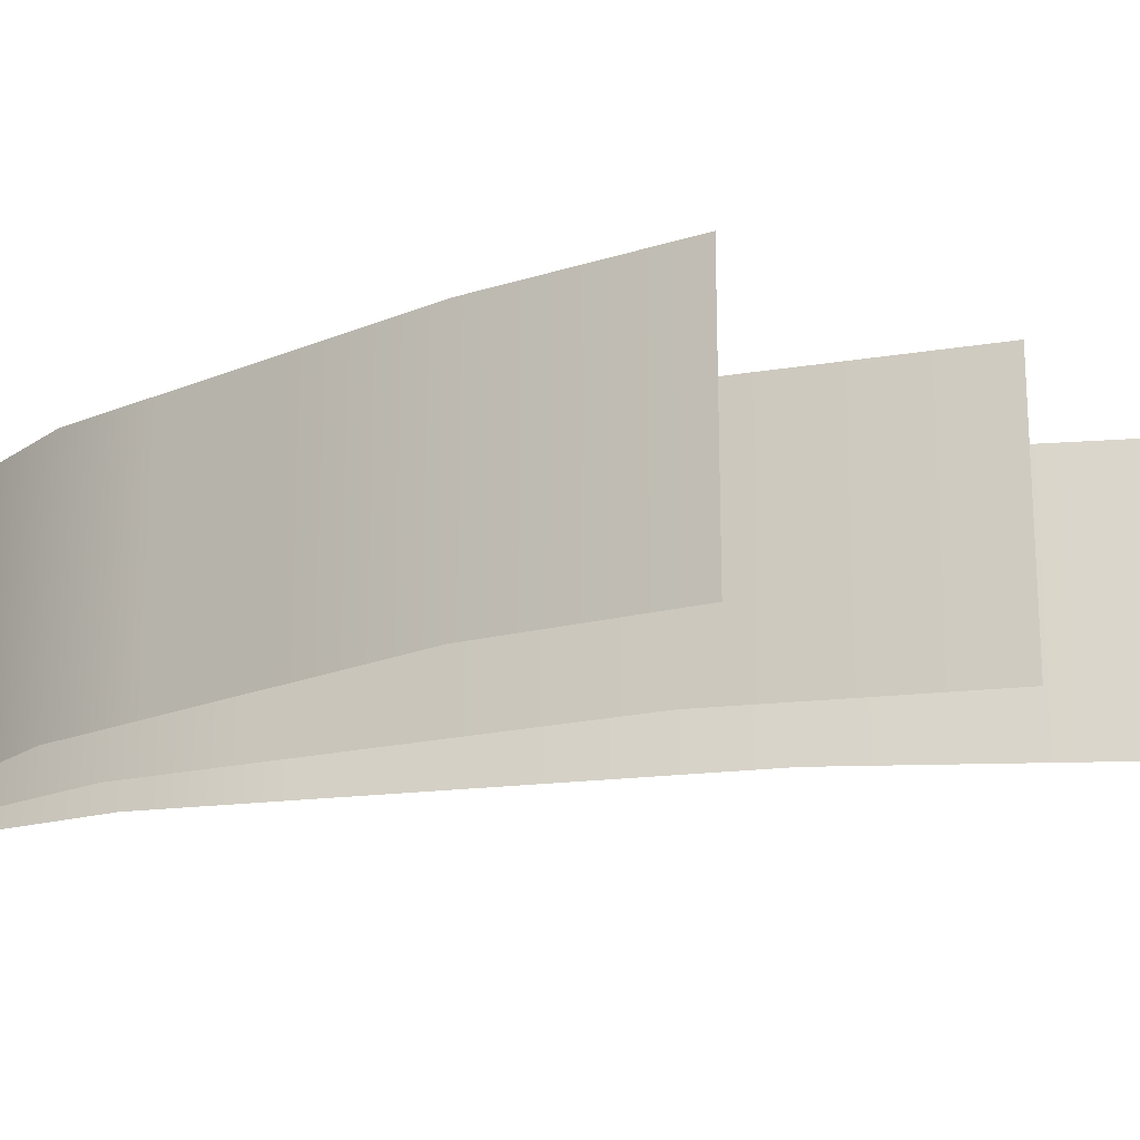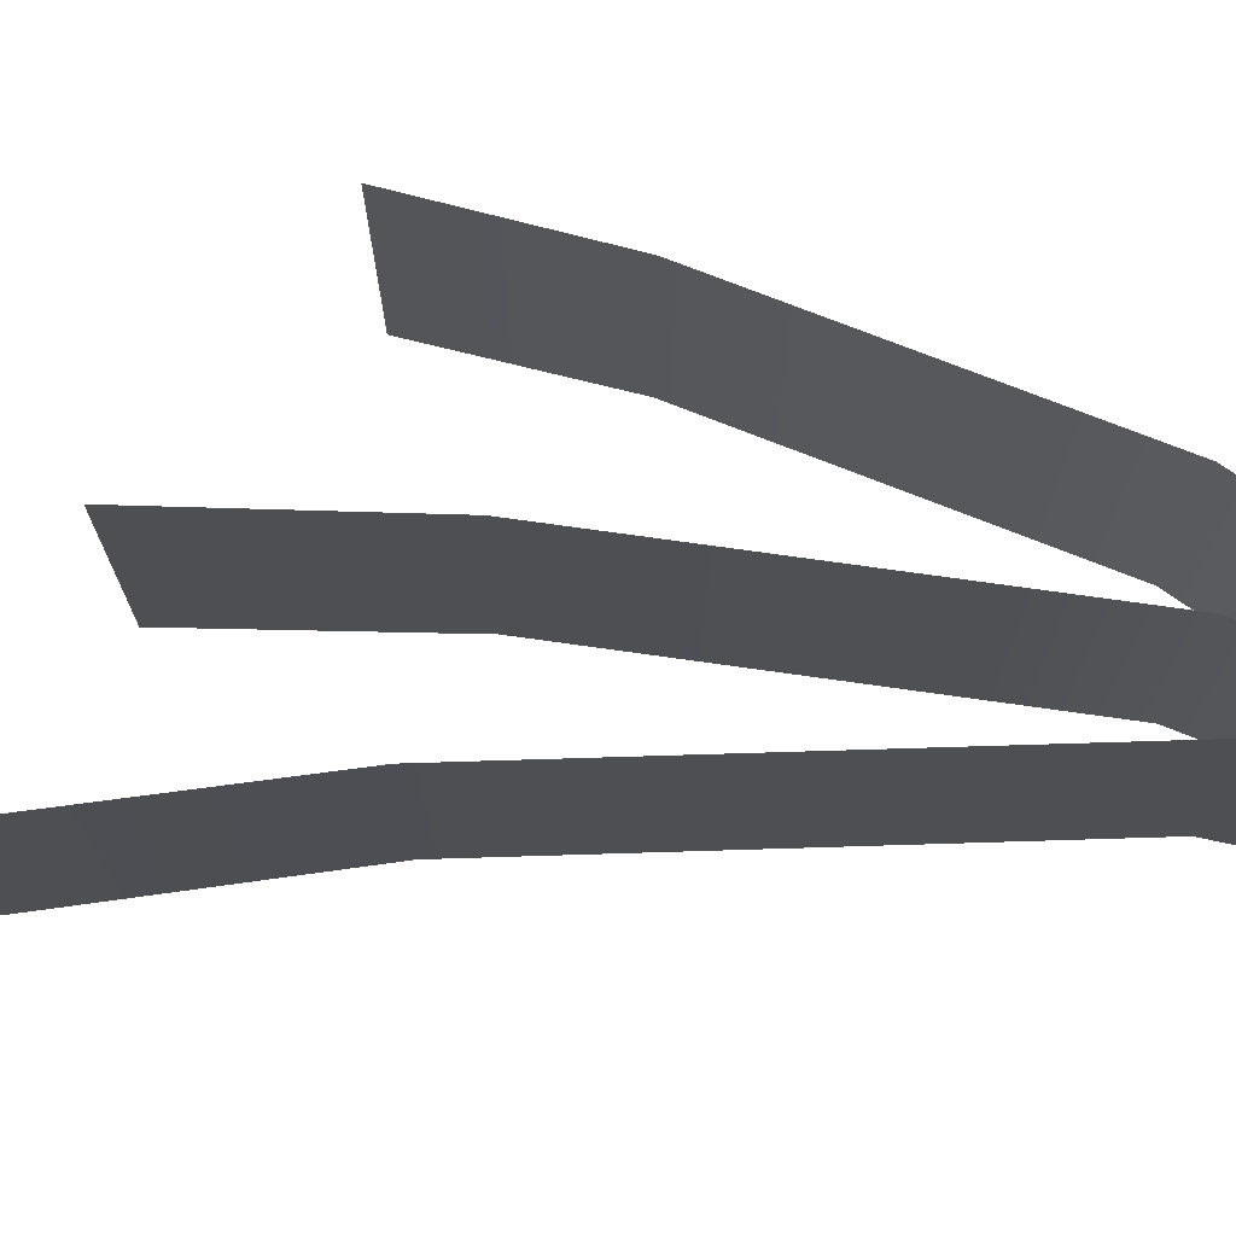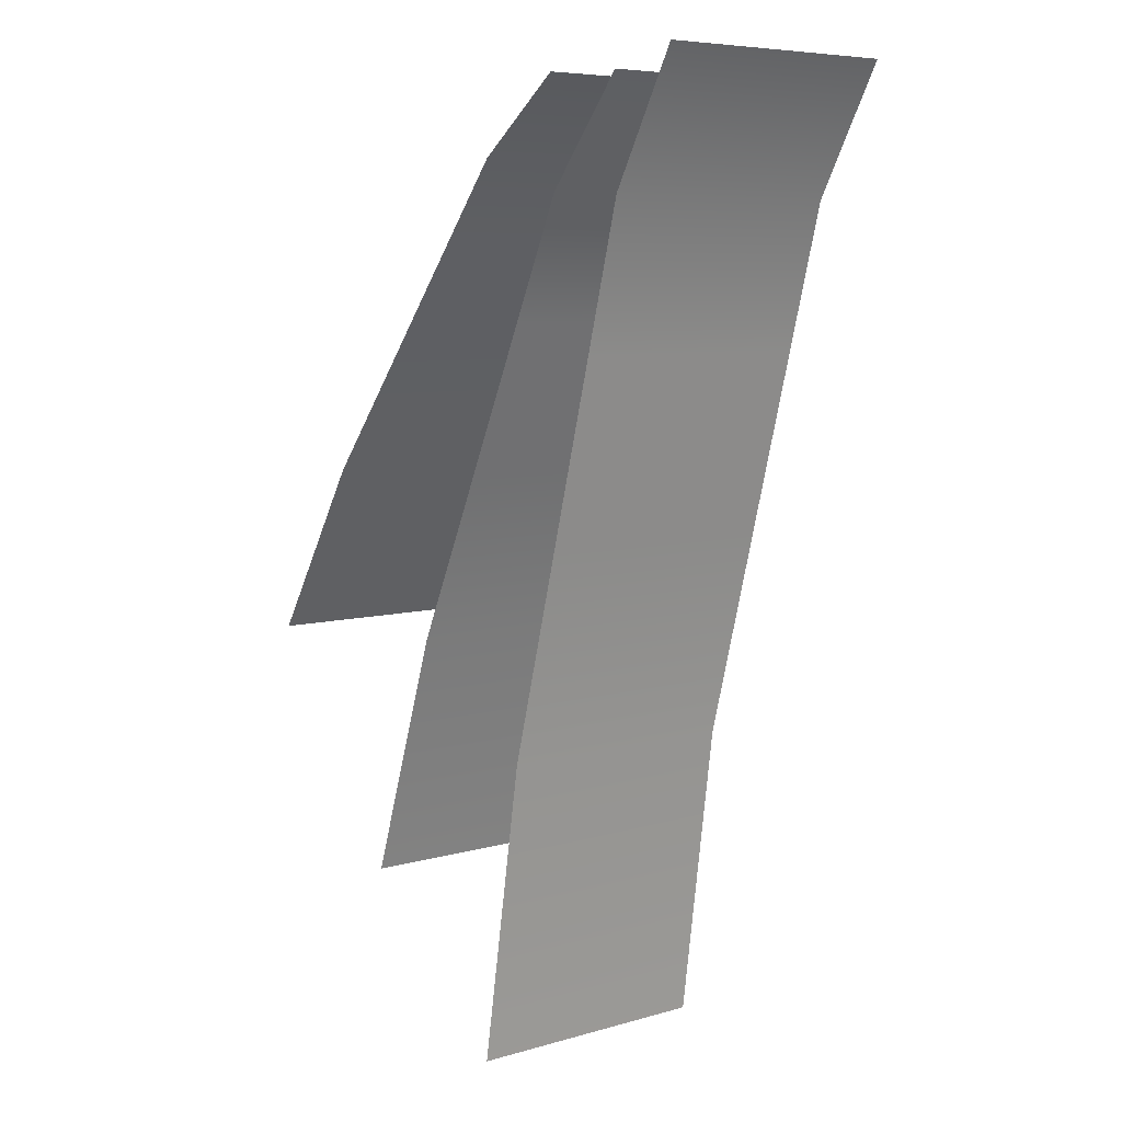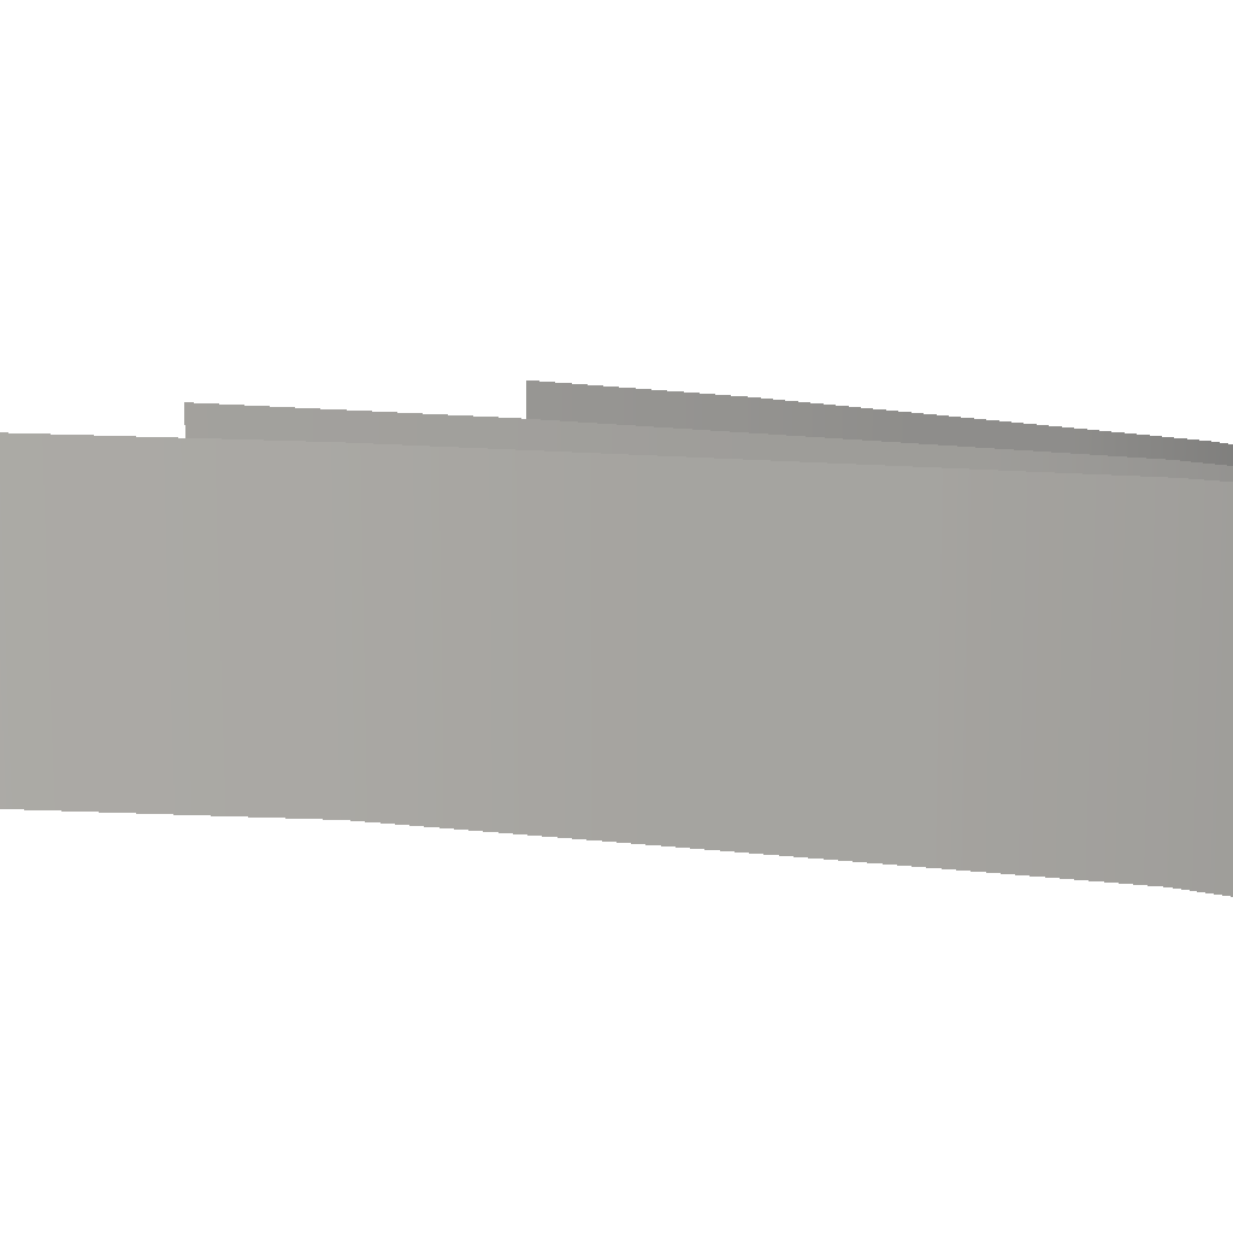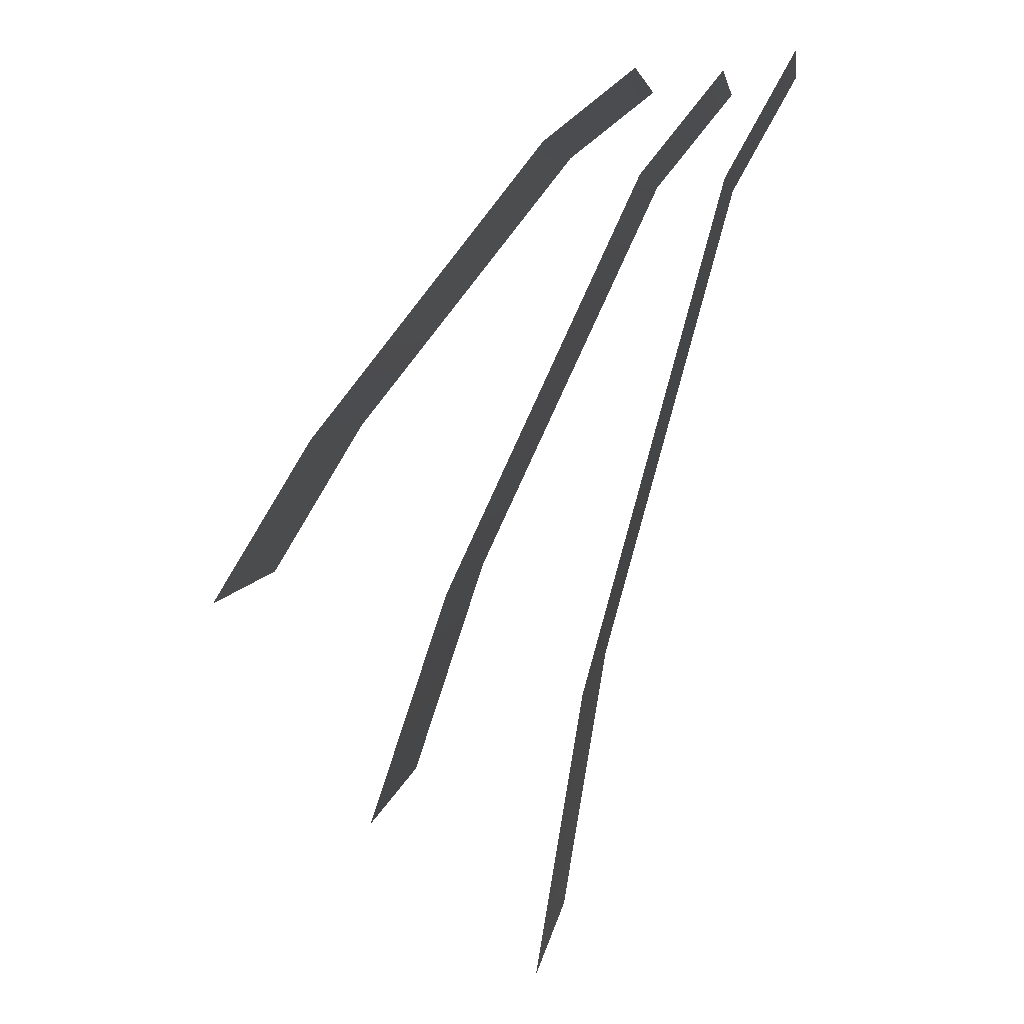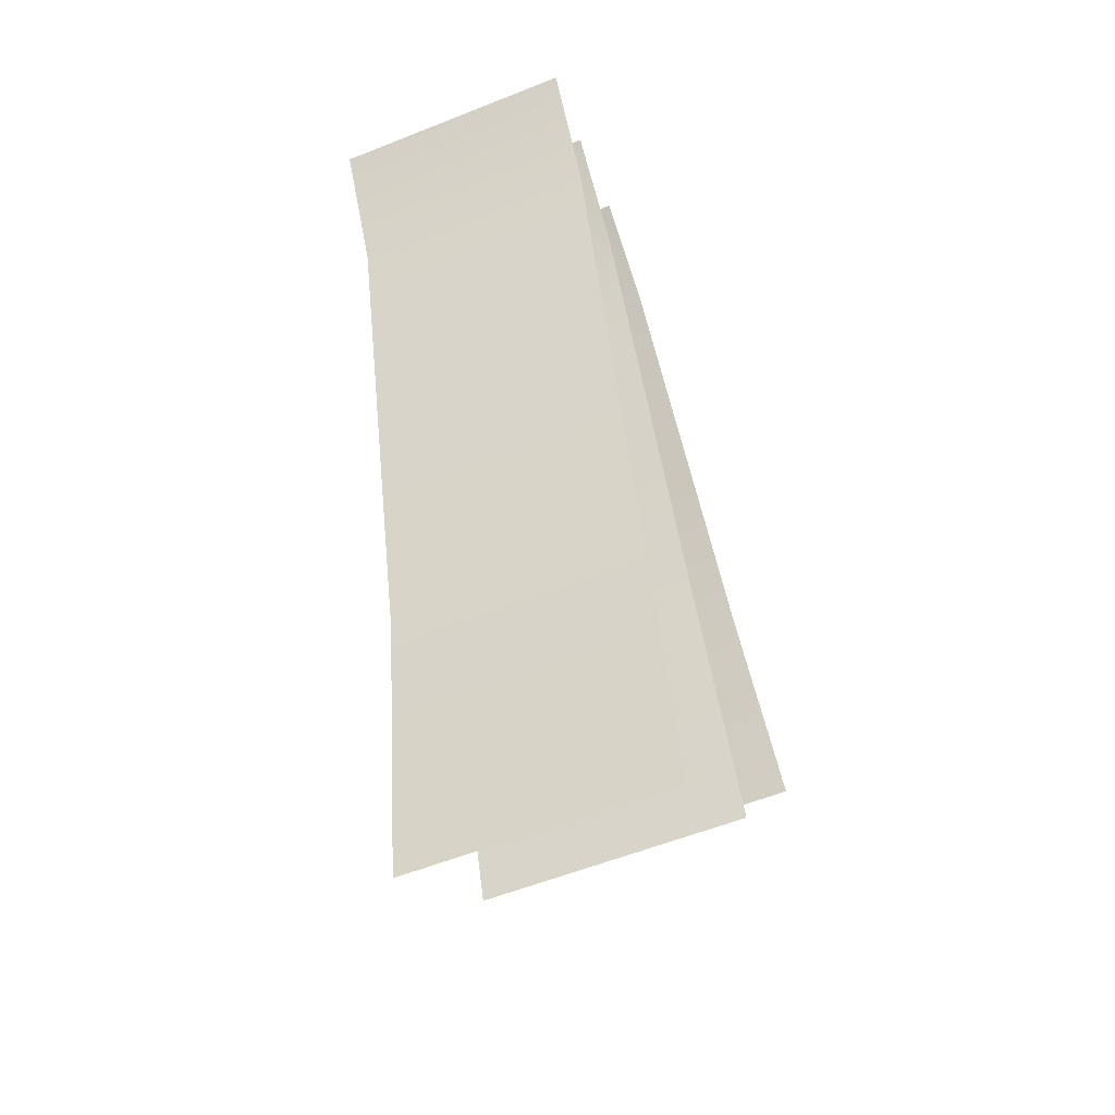
<metadata>
{"format":"obj","ext":"obj","renderer":"f3d","projection":"perspective","resolution":1024,"background":"white","views":[{"elev":-19.9,"azim":88.6,"up":"+Y"},{"elev":72.0,"azim":-106.7,"up":"+Y"},{"elev":7.0,"azim":-129.5,"up":"+Z"},{"elev":10.1,"azim":-86.4,"up":"+Y"},{"elev":6.0,"azim":-172.0,"up":"+Z"},{"elev":-57.3,"azim":-67.5,"up":"+Z"}]}
</metadata>
<code>
g default
v -32.73 2.659 -27.93
v -32.73 43.27 -27.93
v -17.78 43.27 -39.5
v -17.78 2.659 -39.5
v -7.198 43.27 -52.72
v -7.198 2.659 -52.72
v 5.93 43.27 -69.13
v 5.93 2.659 -69.13
v 21.42 43.27 -88.49
v 21.42 2.659 -88.49
v 38.68 43.27 -116.5
v 38.68 1.593 -116.5
g R_Front Flowers_RIGHT
f 1 4 3 2
f 3 4 6 5
f 5 6 8 7
f 7 8 10 9
f 9 10 12 11
g default
v -58.26 2.659 -25.57
v -58.26 43.27 -25.57
v -47.22 43.27 -45.6
v -47.22 2.659 -45.6
v -41.11 43.27 -68.51
v -41.11 2.659 -68.51
v -33.53 43.27 -96.93
v -33.53 2.659 -96.93
v -24.59 43.27 -130.5
v -24.59 2.659 -130.5
v -16.8 43.27 -179
v -16.8 1.593 -179
g Flowers_RIGHT R_Back
f 13 16 15 14
f 15 16 18 17
f 17 18 20 19
f 19 20 22 21
f 21 22 24 23
g default
v -46.82 2.659 -28.56
v -46.82 43.27 -28.56
v -33.57 43.27 -44.92
v -33.57 2.659 -44.92
v -24.93 43.27 -63.62
v -24.93 2.659 -63.62
v -14.21 43.27 -86.82
v -14.21 2.659 -86.82
v -1.566 43.27 -114.2
v -1.566 2.659 -114.2
v 11.59 43.27 -153.8
v 11.59 1.593 -153.8
g Flowers_RIGHT R_Mid
f 25 28 27 26
f 27 28 30 29
f 29 30 32 31
f 31 32 34 33
f 33 34 36 35

</code>
